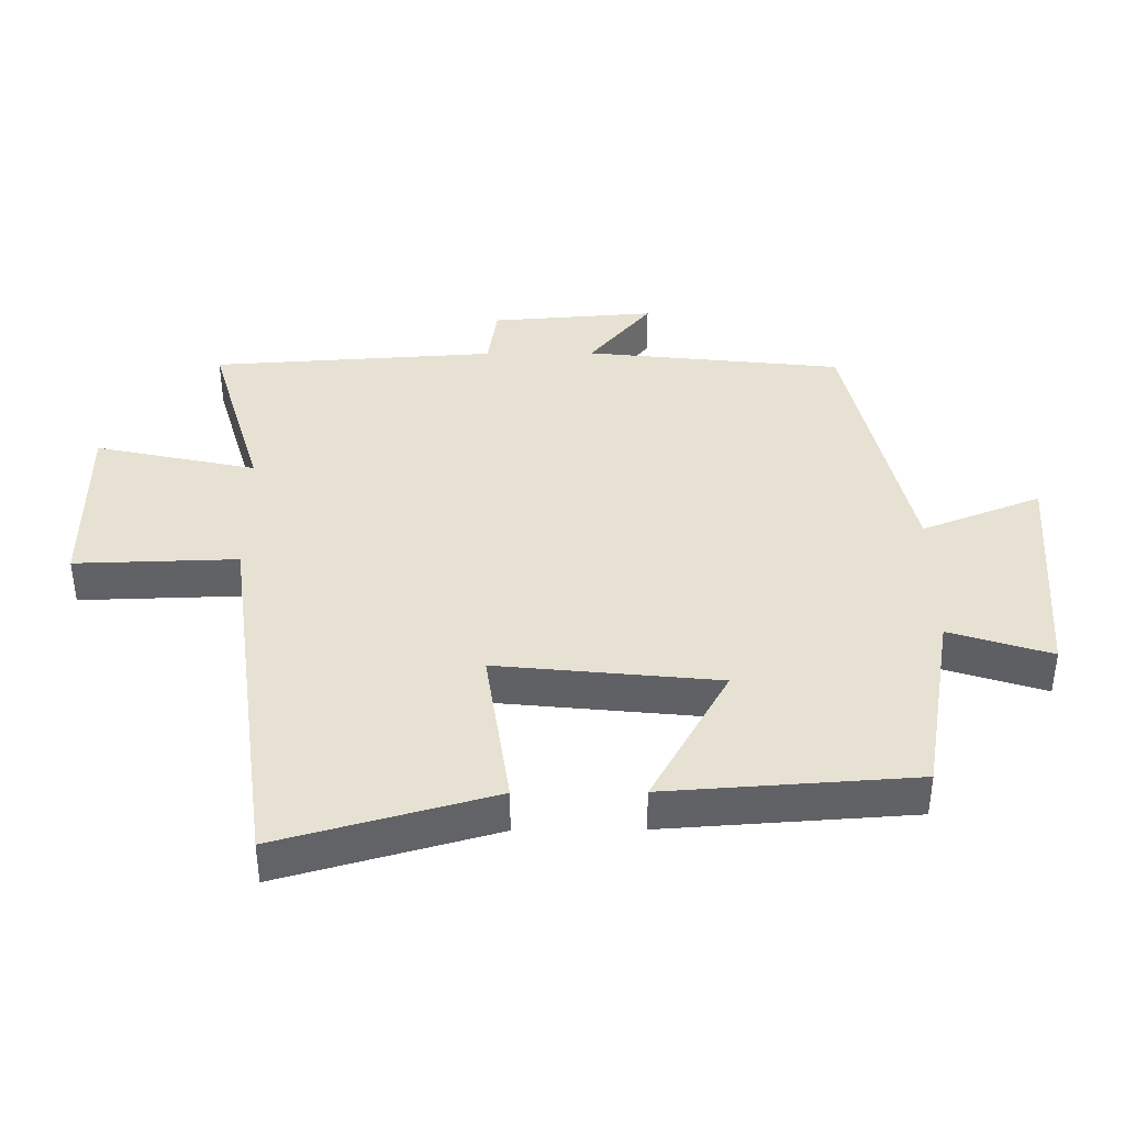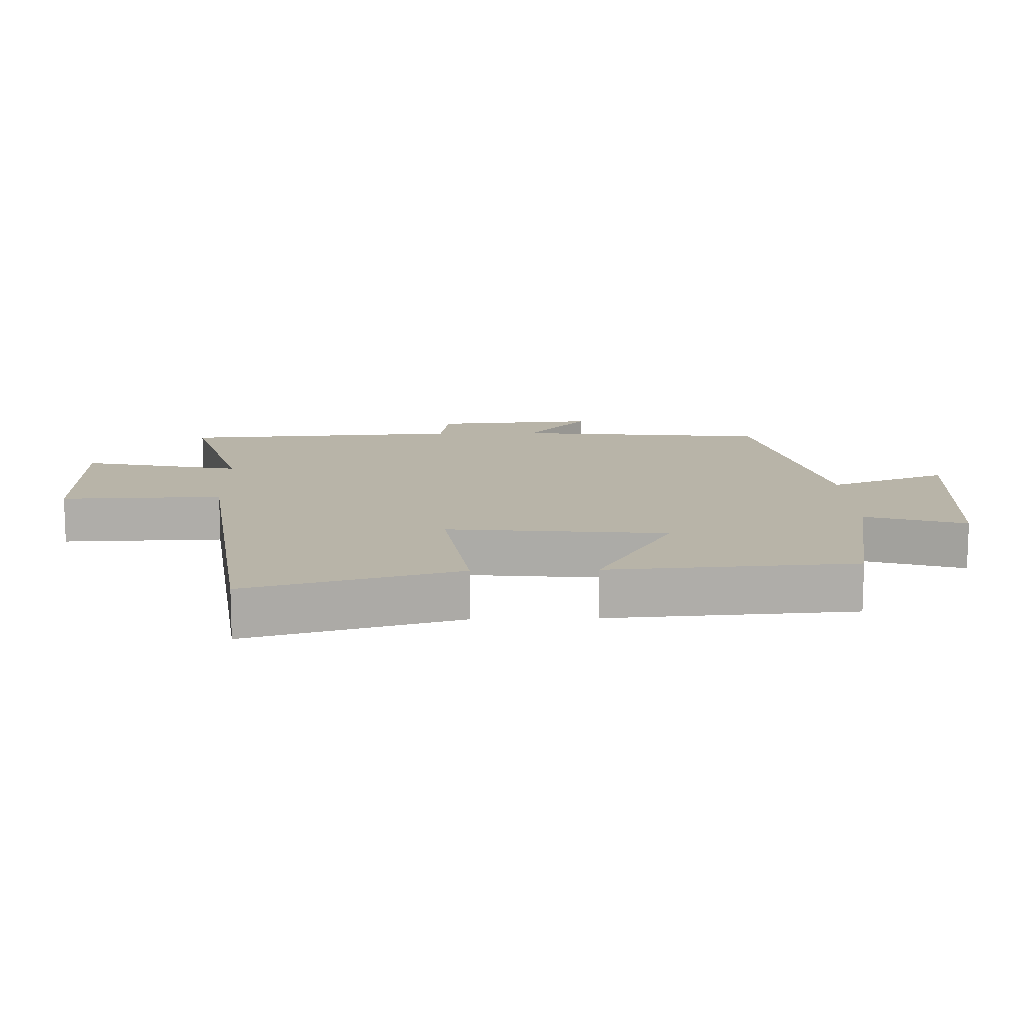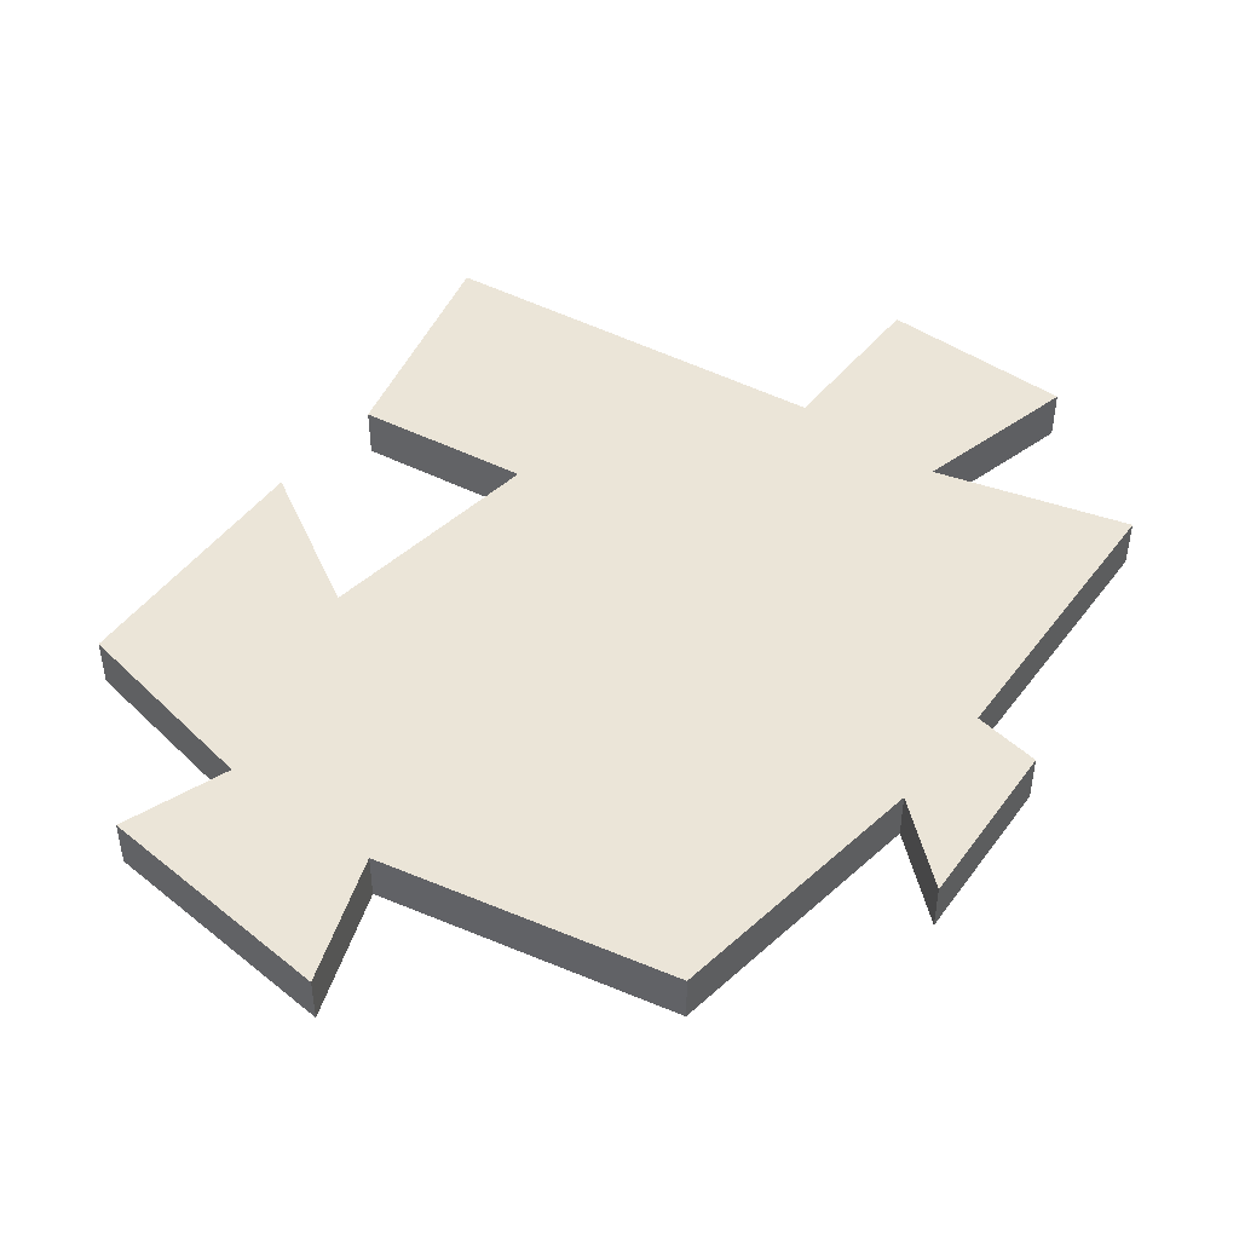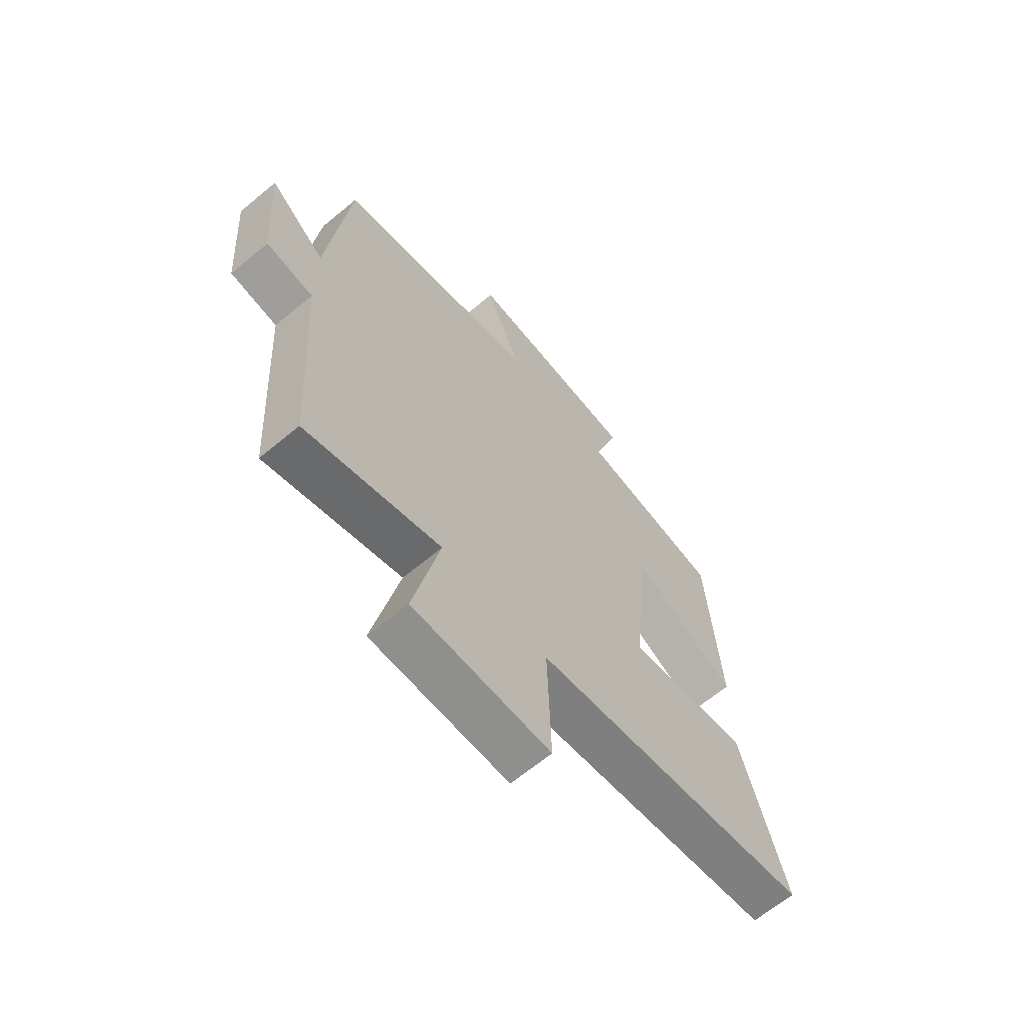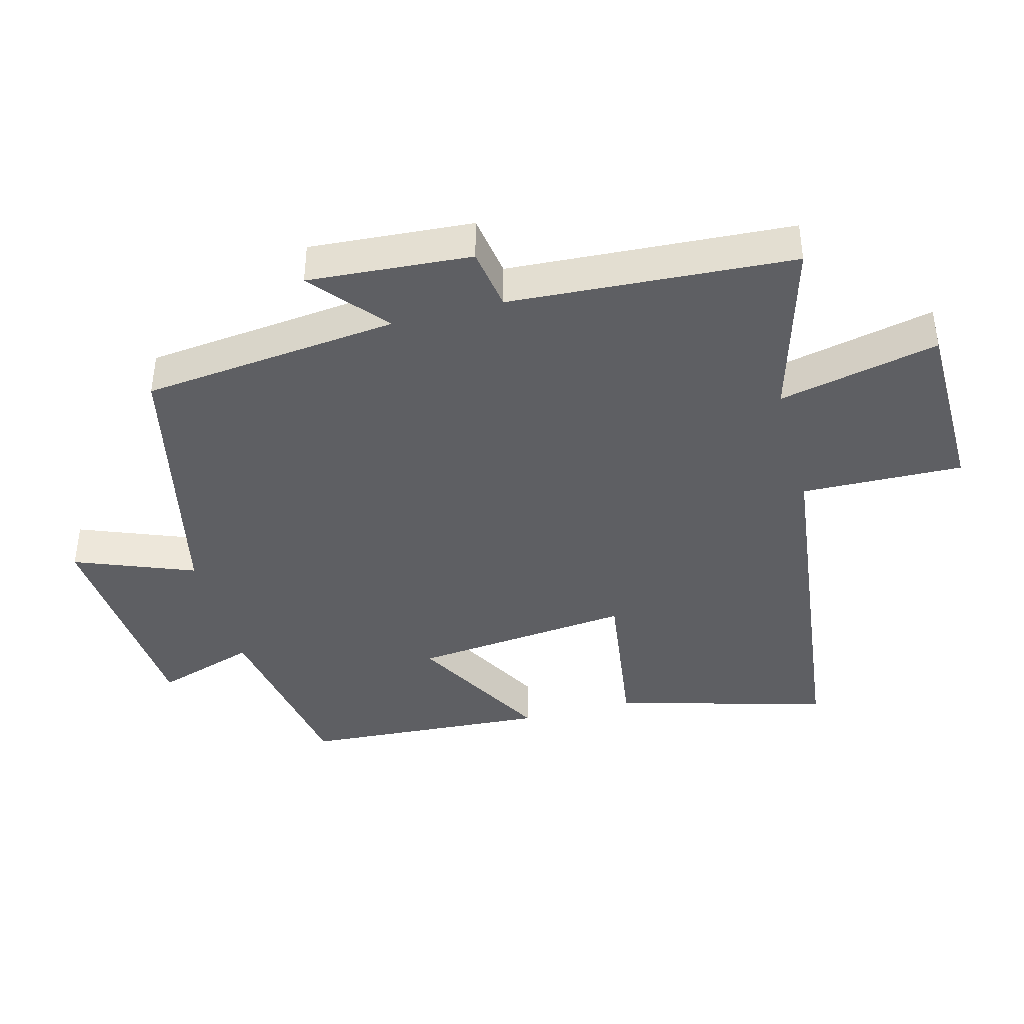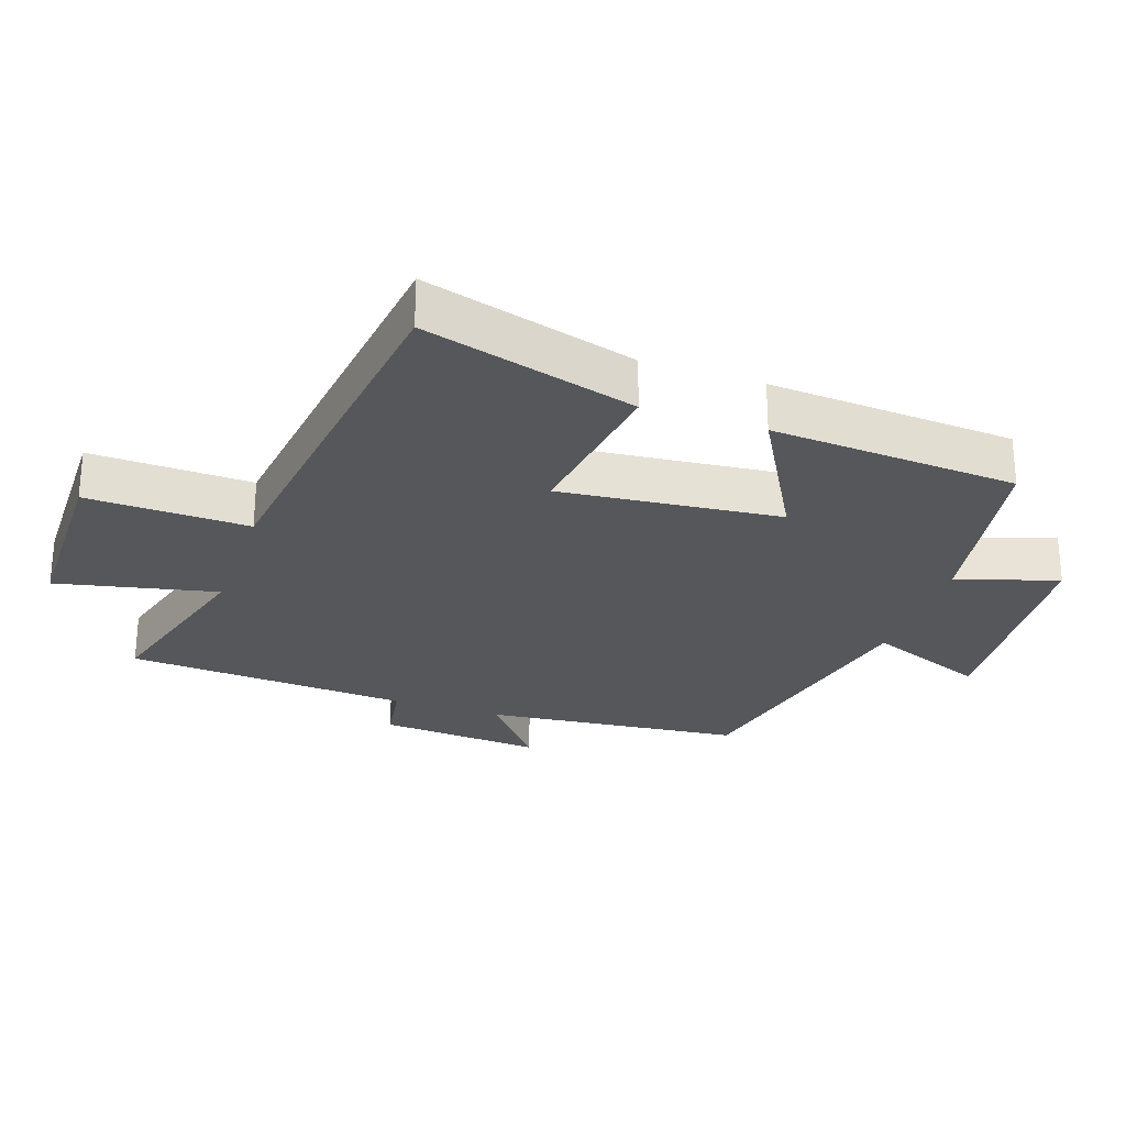
<metadata>
{"format":"obj","ext":"obj","renderer":"f3d","projection":"perspective","resolution":1024,"background":"white","views":[{"elev":39.6,"azim":-90.5,"up":"+Y"},{"elev":13.0,"azim":-91.6,"up":"+Y"},{"elev":45.8,"azim":38.1,"up":"+Y"},{"elev":-65.0,"azim":130.0,"up":"+Z"},{"elev":-40.8,"azim":104.9,"up":"+Y"},{"elev":-27.0,"azim":-108.9,"up":"+Y"}]}
</metadata>
<code>
v -0.475 0.07 0.45
v -0.187 0.07 0.5
v -0.236 0.07 0.653
v 0.114 0.07 0.681
v 0.043 0.07 0.5
v 0.458 0.07 0.409
v 0.5 0.07 0.019
v 0.614 0.07 0.114
v 0.596 0.07 -0.134
v 0.5 0.07 -0.149
v 0.473 0.07 -0.579
v 0.199 0.07 -0.5
v 0.252 0.07 -0.743
v -0.026 0.07 -0.745
v -0.019 0.07 -0.5
v -0.59 0.07 -0.428
v -0.5 0.07 -0.105
v -0.252 0.07 -0.14
v -0.286 0.07 0.194
v -0.5 0.07 0.075
v -0.475 0 0.45
v -0.187 0 0.5
v -0.236 0 0.653
v 0.114 0 0.681
v 0.043 0 0.5
v 0.458 0 0.409
v 0.5 0 0.019
v 0.614 0 0.114
v 0.596 0 -0.134
v 0.5 0 -0.149
v 0.473 0 -0.579
v 0.199 0 -0.5
v 0.252 0 -0.743
v -0.026 0 -0.745
v -0.019 0 -0.5
v -0.59 0 -0.428
v -0.5 0 -0.105
v -0.252 0 -0.14
v -0.286 0 0.194
v -0.5 0 0.075
f 19 20 1 2
f 18 19 2
f 15 16 17 18
f 15 18 2
f 12 13 14 15
f 12 15 2
f 12 2 3
f 11 12 3
f 10 11 3
f 7 8 9 10
f 5 6 7 10
f 5 10 3
f 3 4 5
f 22 21 40 39
f 22 39 38
f 38 37 36 35
f 22 38 35
f 35 34 33 32
f 22 35 32
f 23 22 32
f 23 32 31
f 23 31 30
f 30 29 28 27
f 30 27 26 25
f 23 30 25
f 25 24 23
f 1 21 22 2
f 2 22 23 3
f 3 23 24 4
f 4 24 25 5
f 5 25 26 6
f 6 26 27 7
f 7 27 28 8
f 8 28 29 9
f 9 29 30 10
f 10 30 31 11
f 11 31 32 12
f 12 32 33 13
f 13 33 34 14
f 14 34 35 15
f 15 35 36 16
f 16 36 37 17
f 17 37 38 18
f 18 38 39 19
f 19 39 40 20
f 20 40 21 1

</code>
